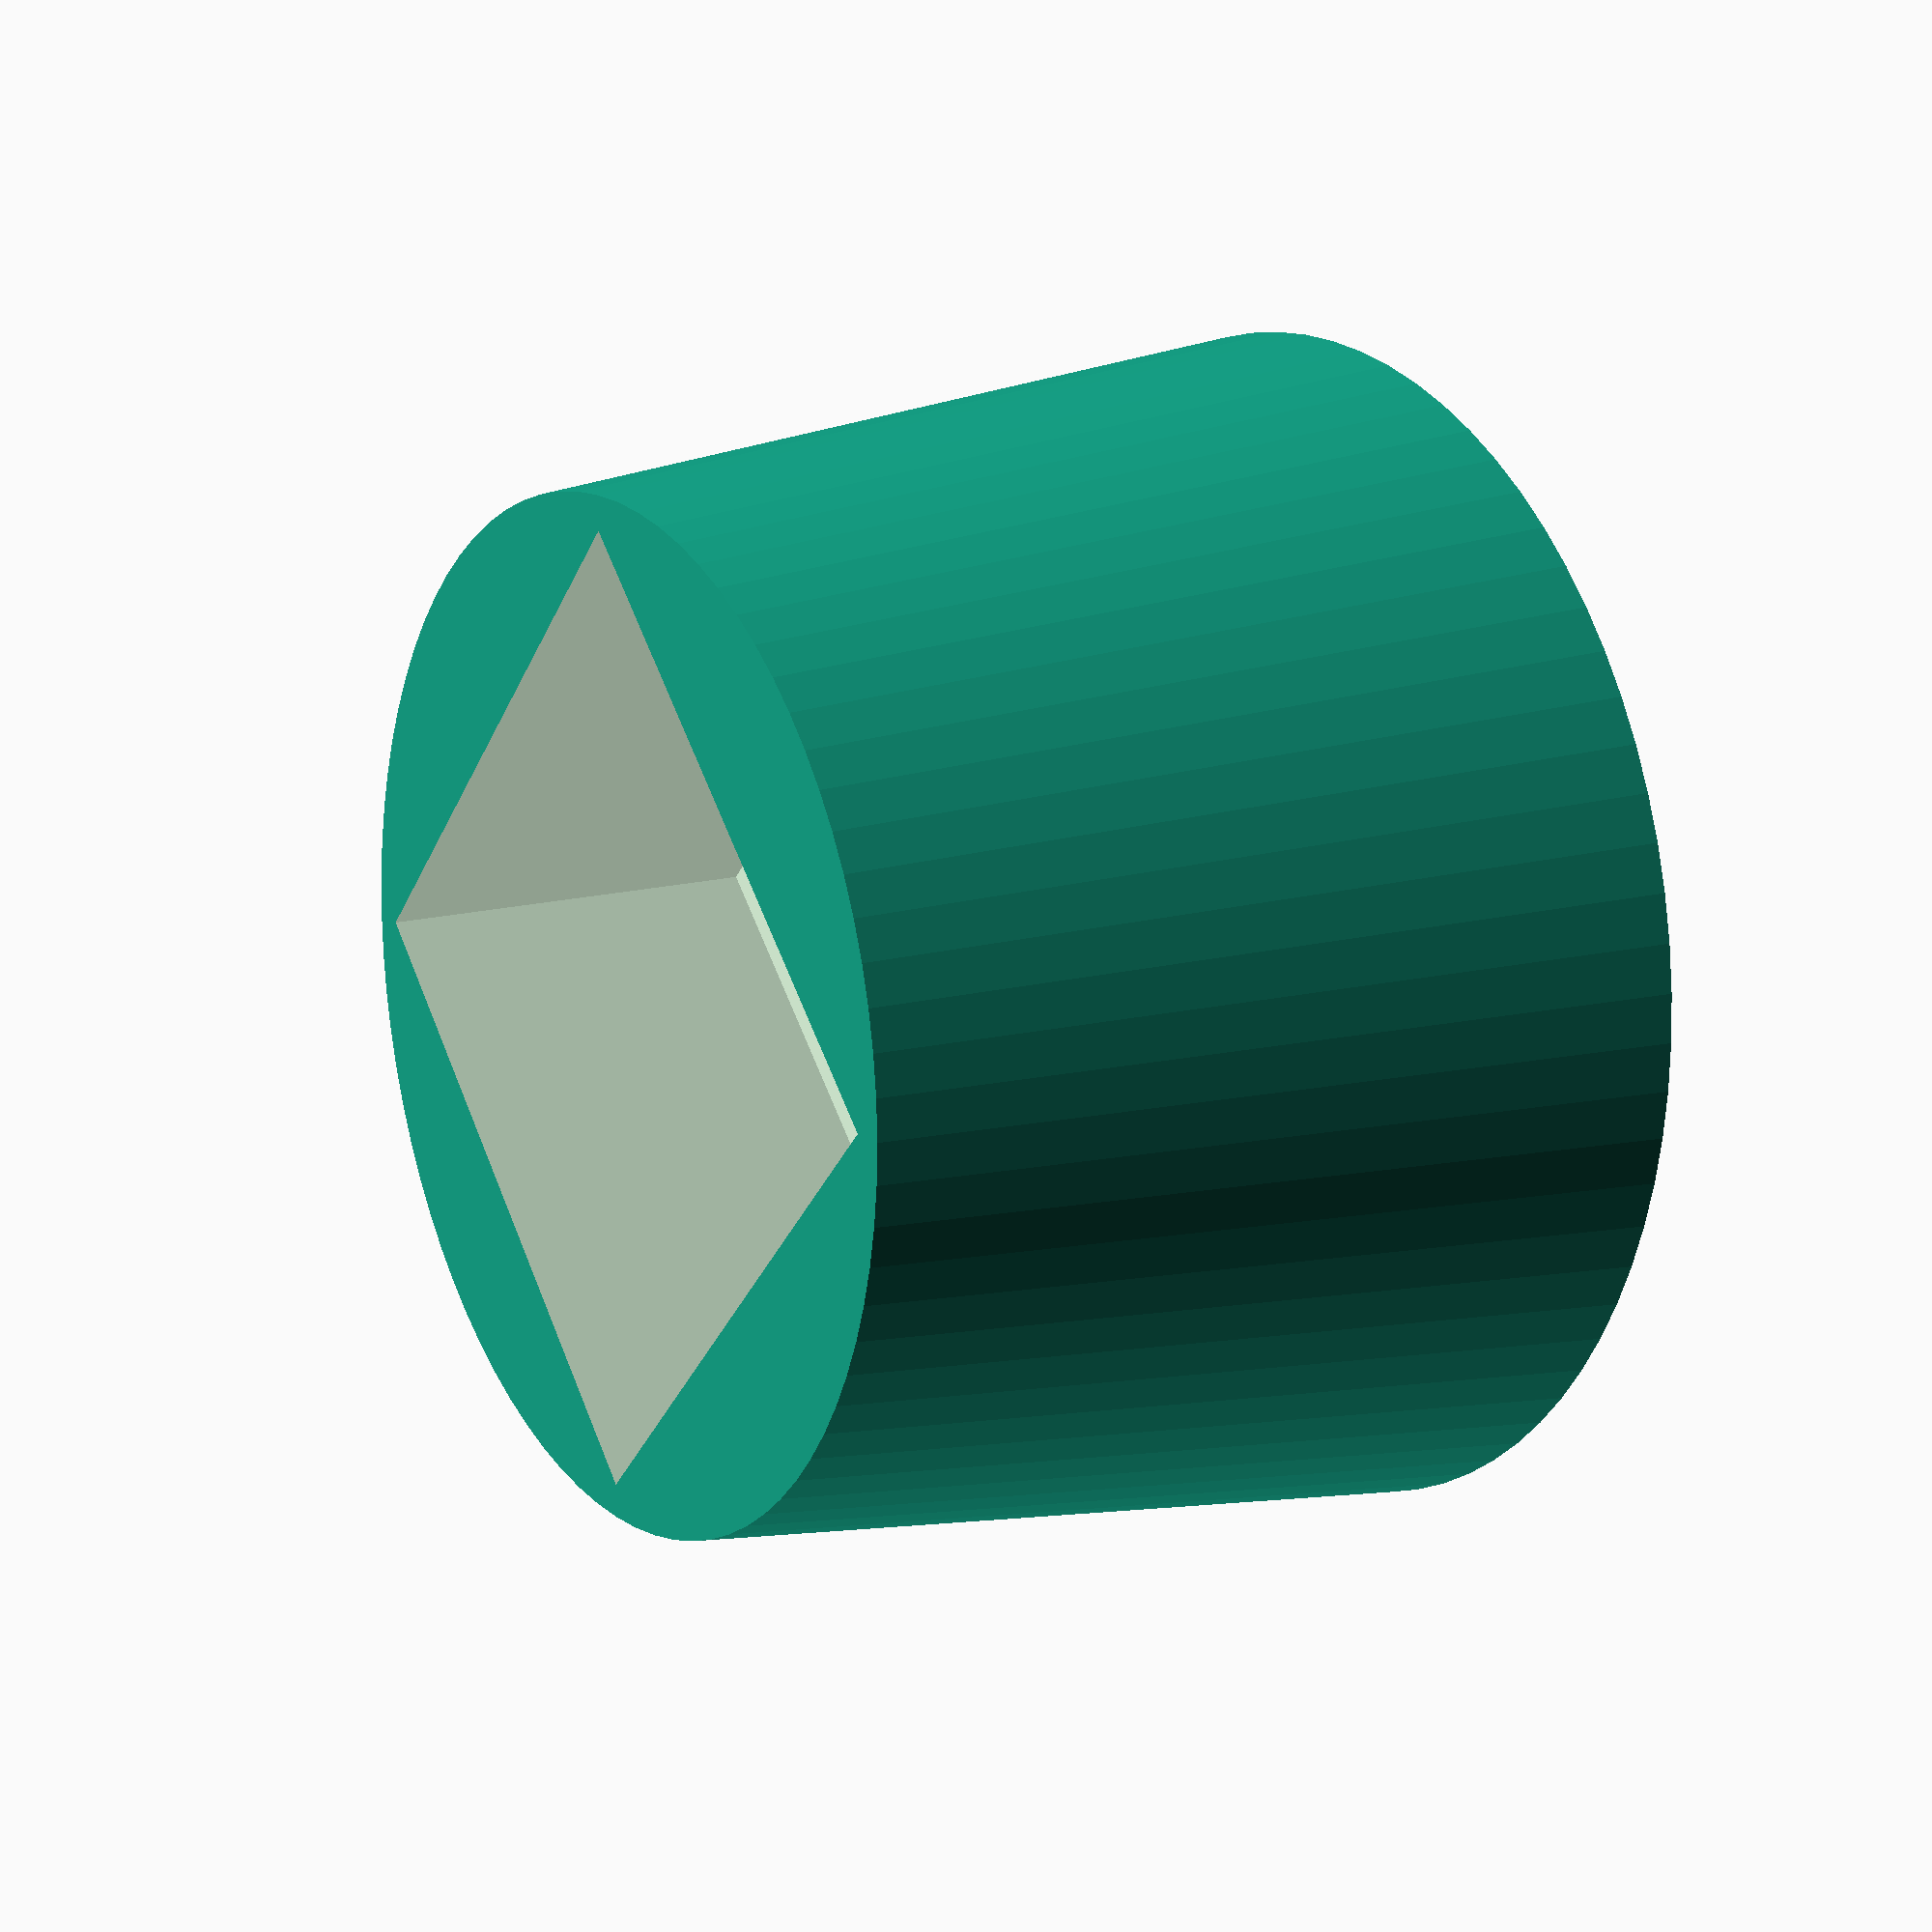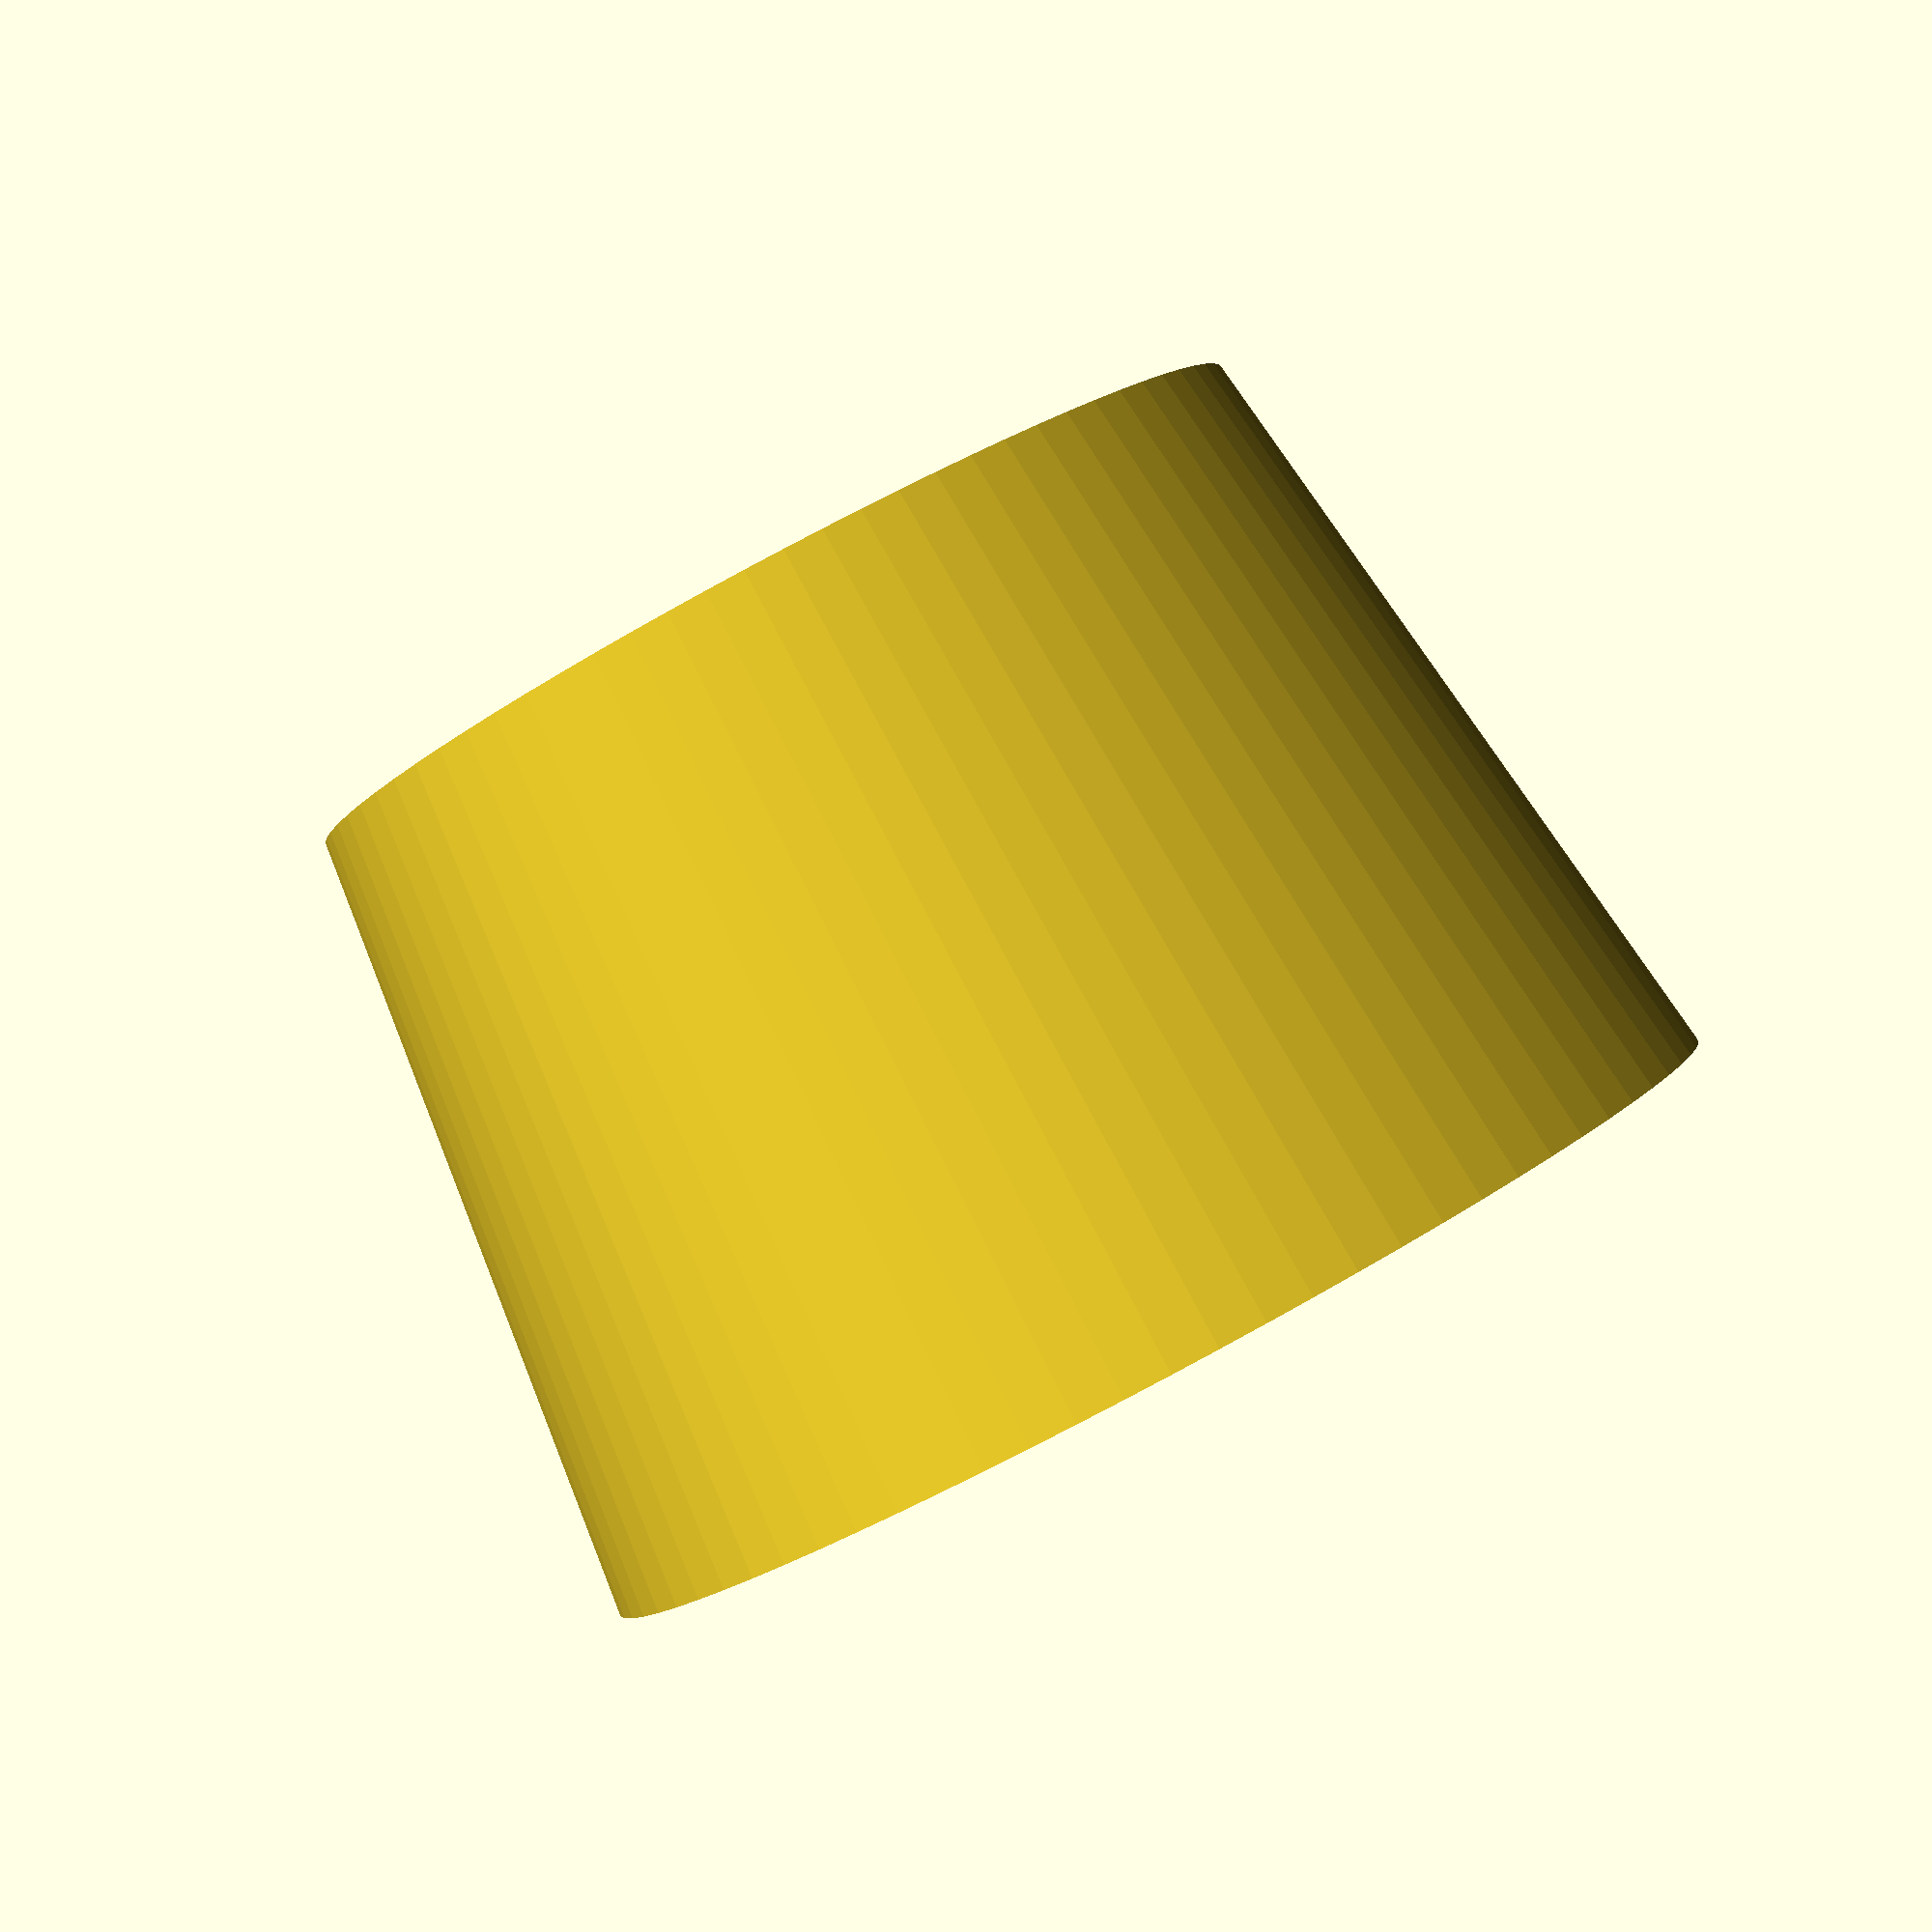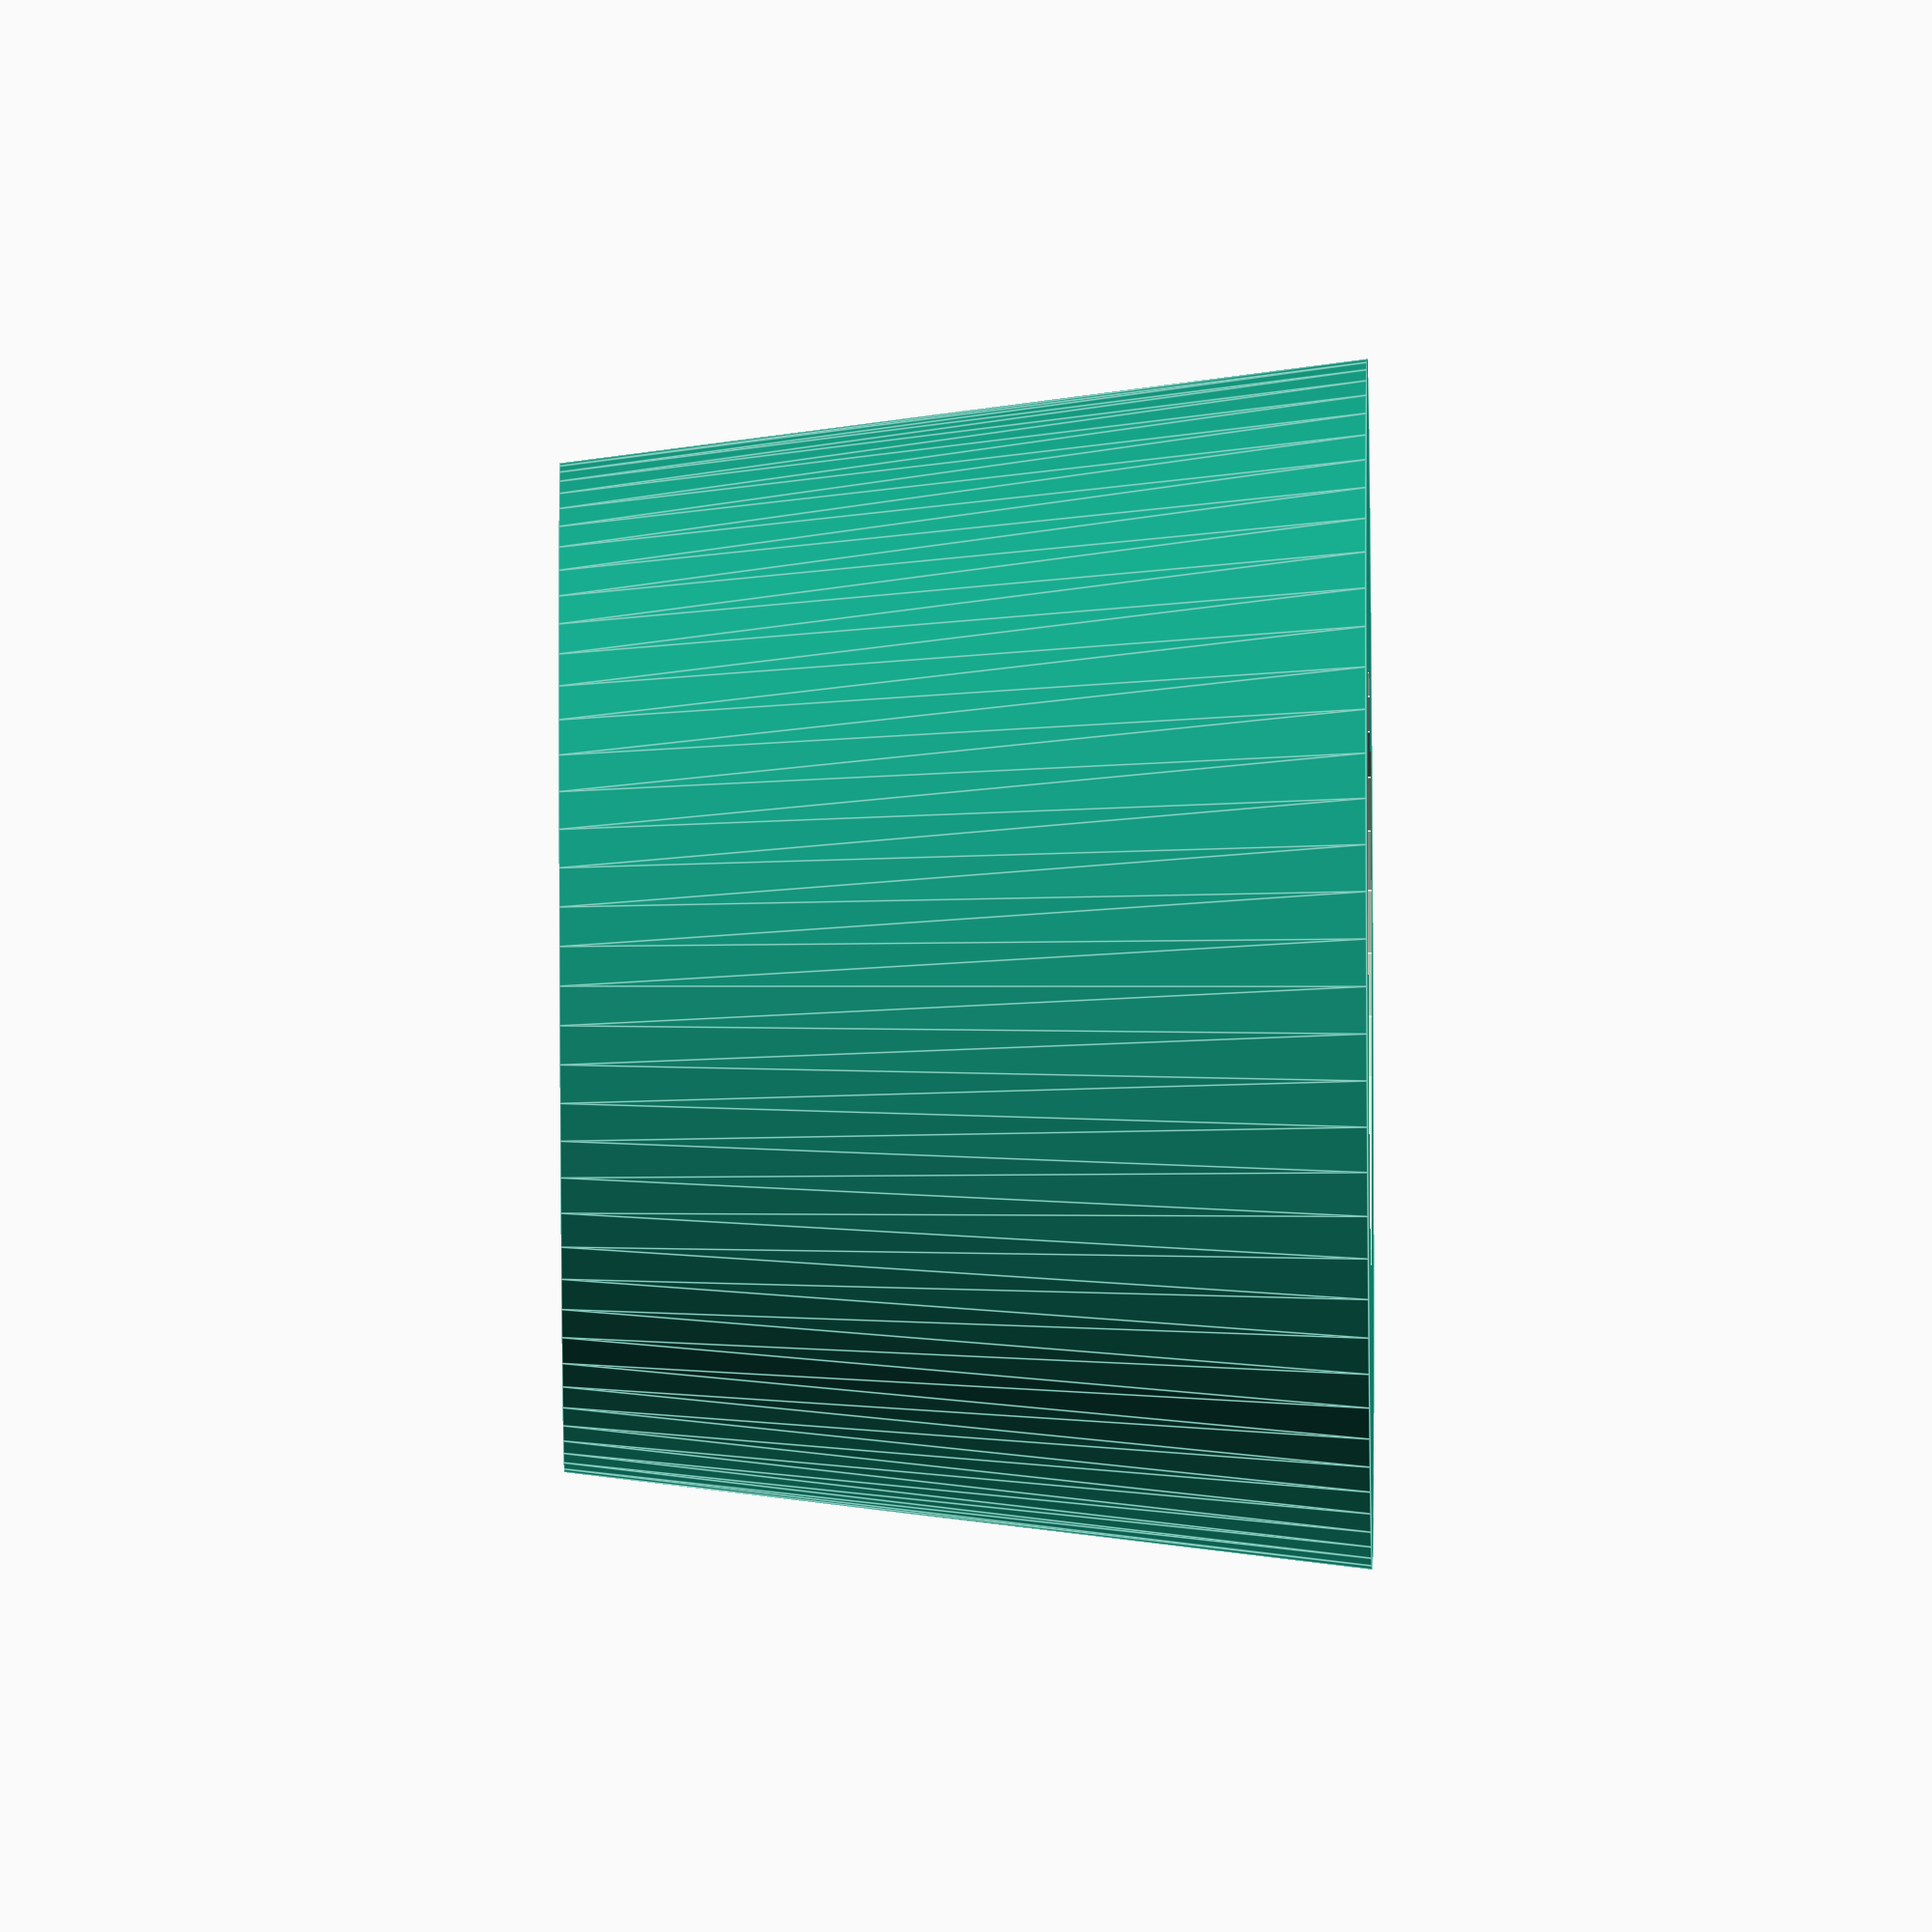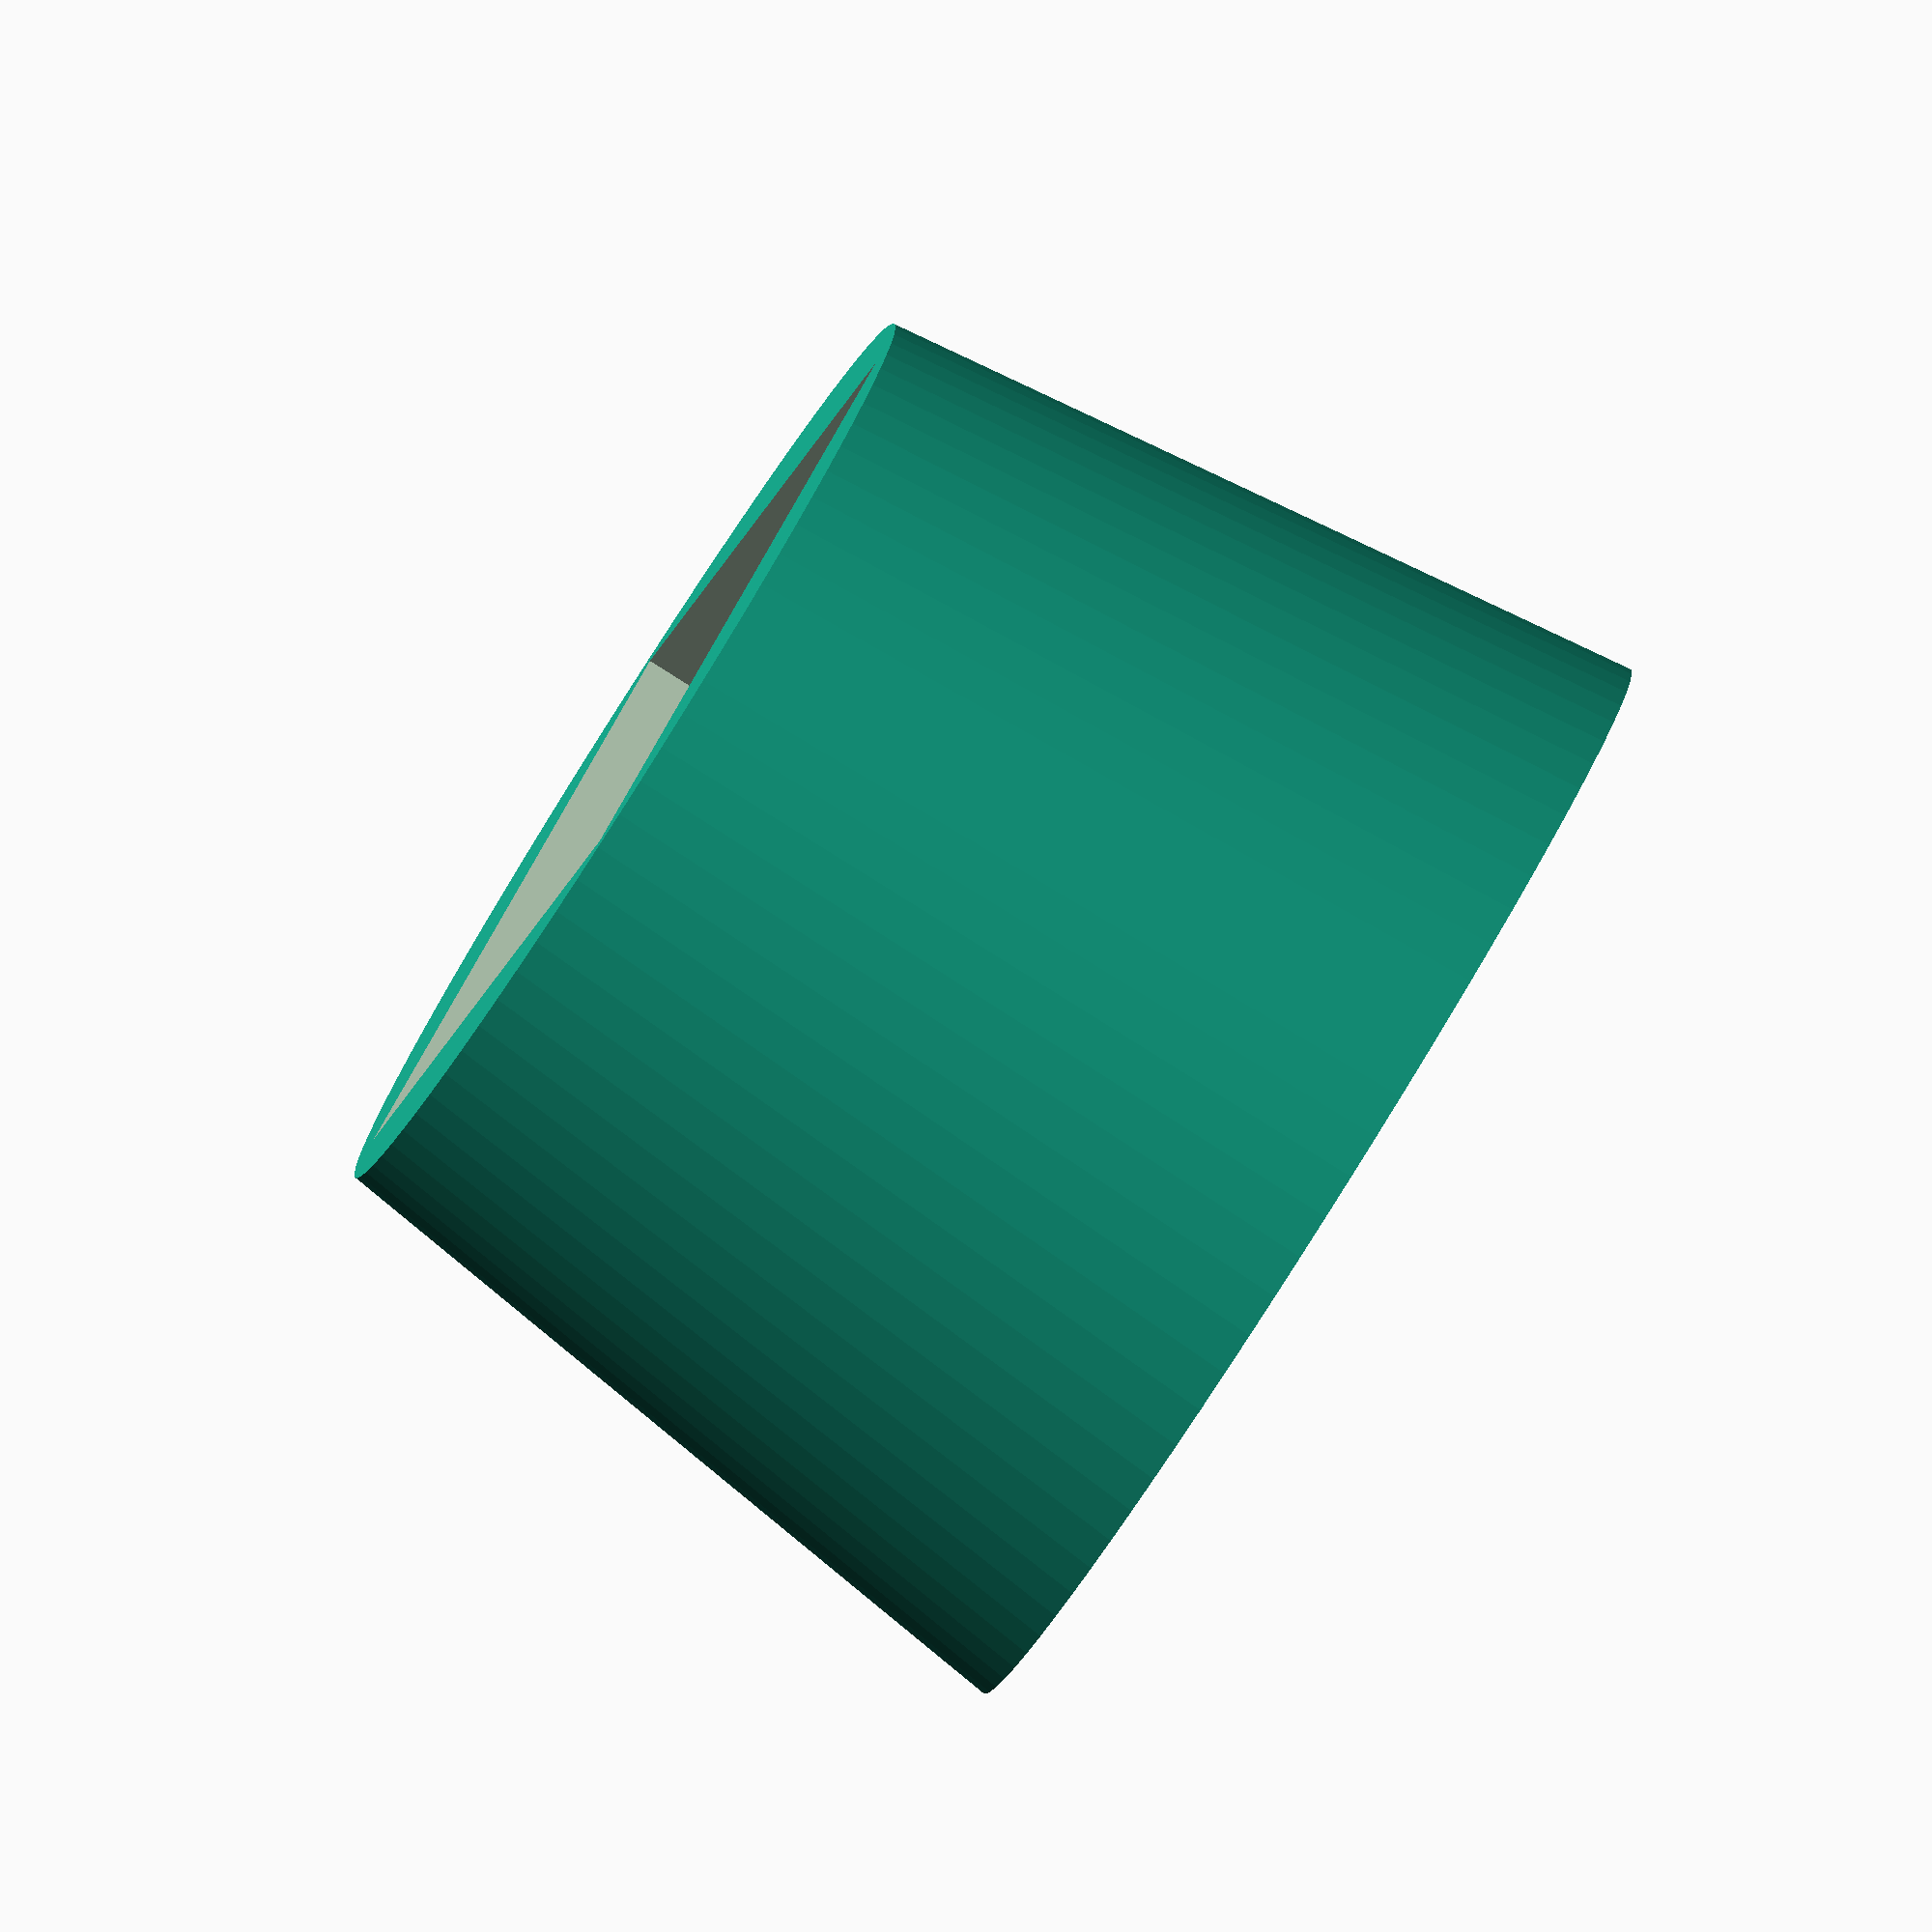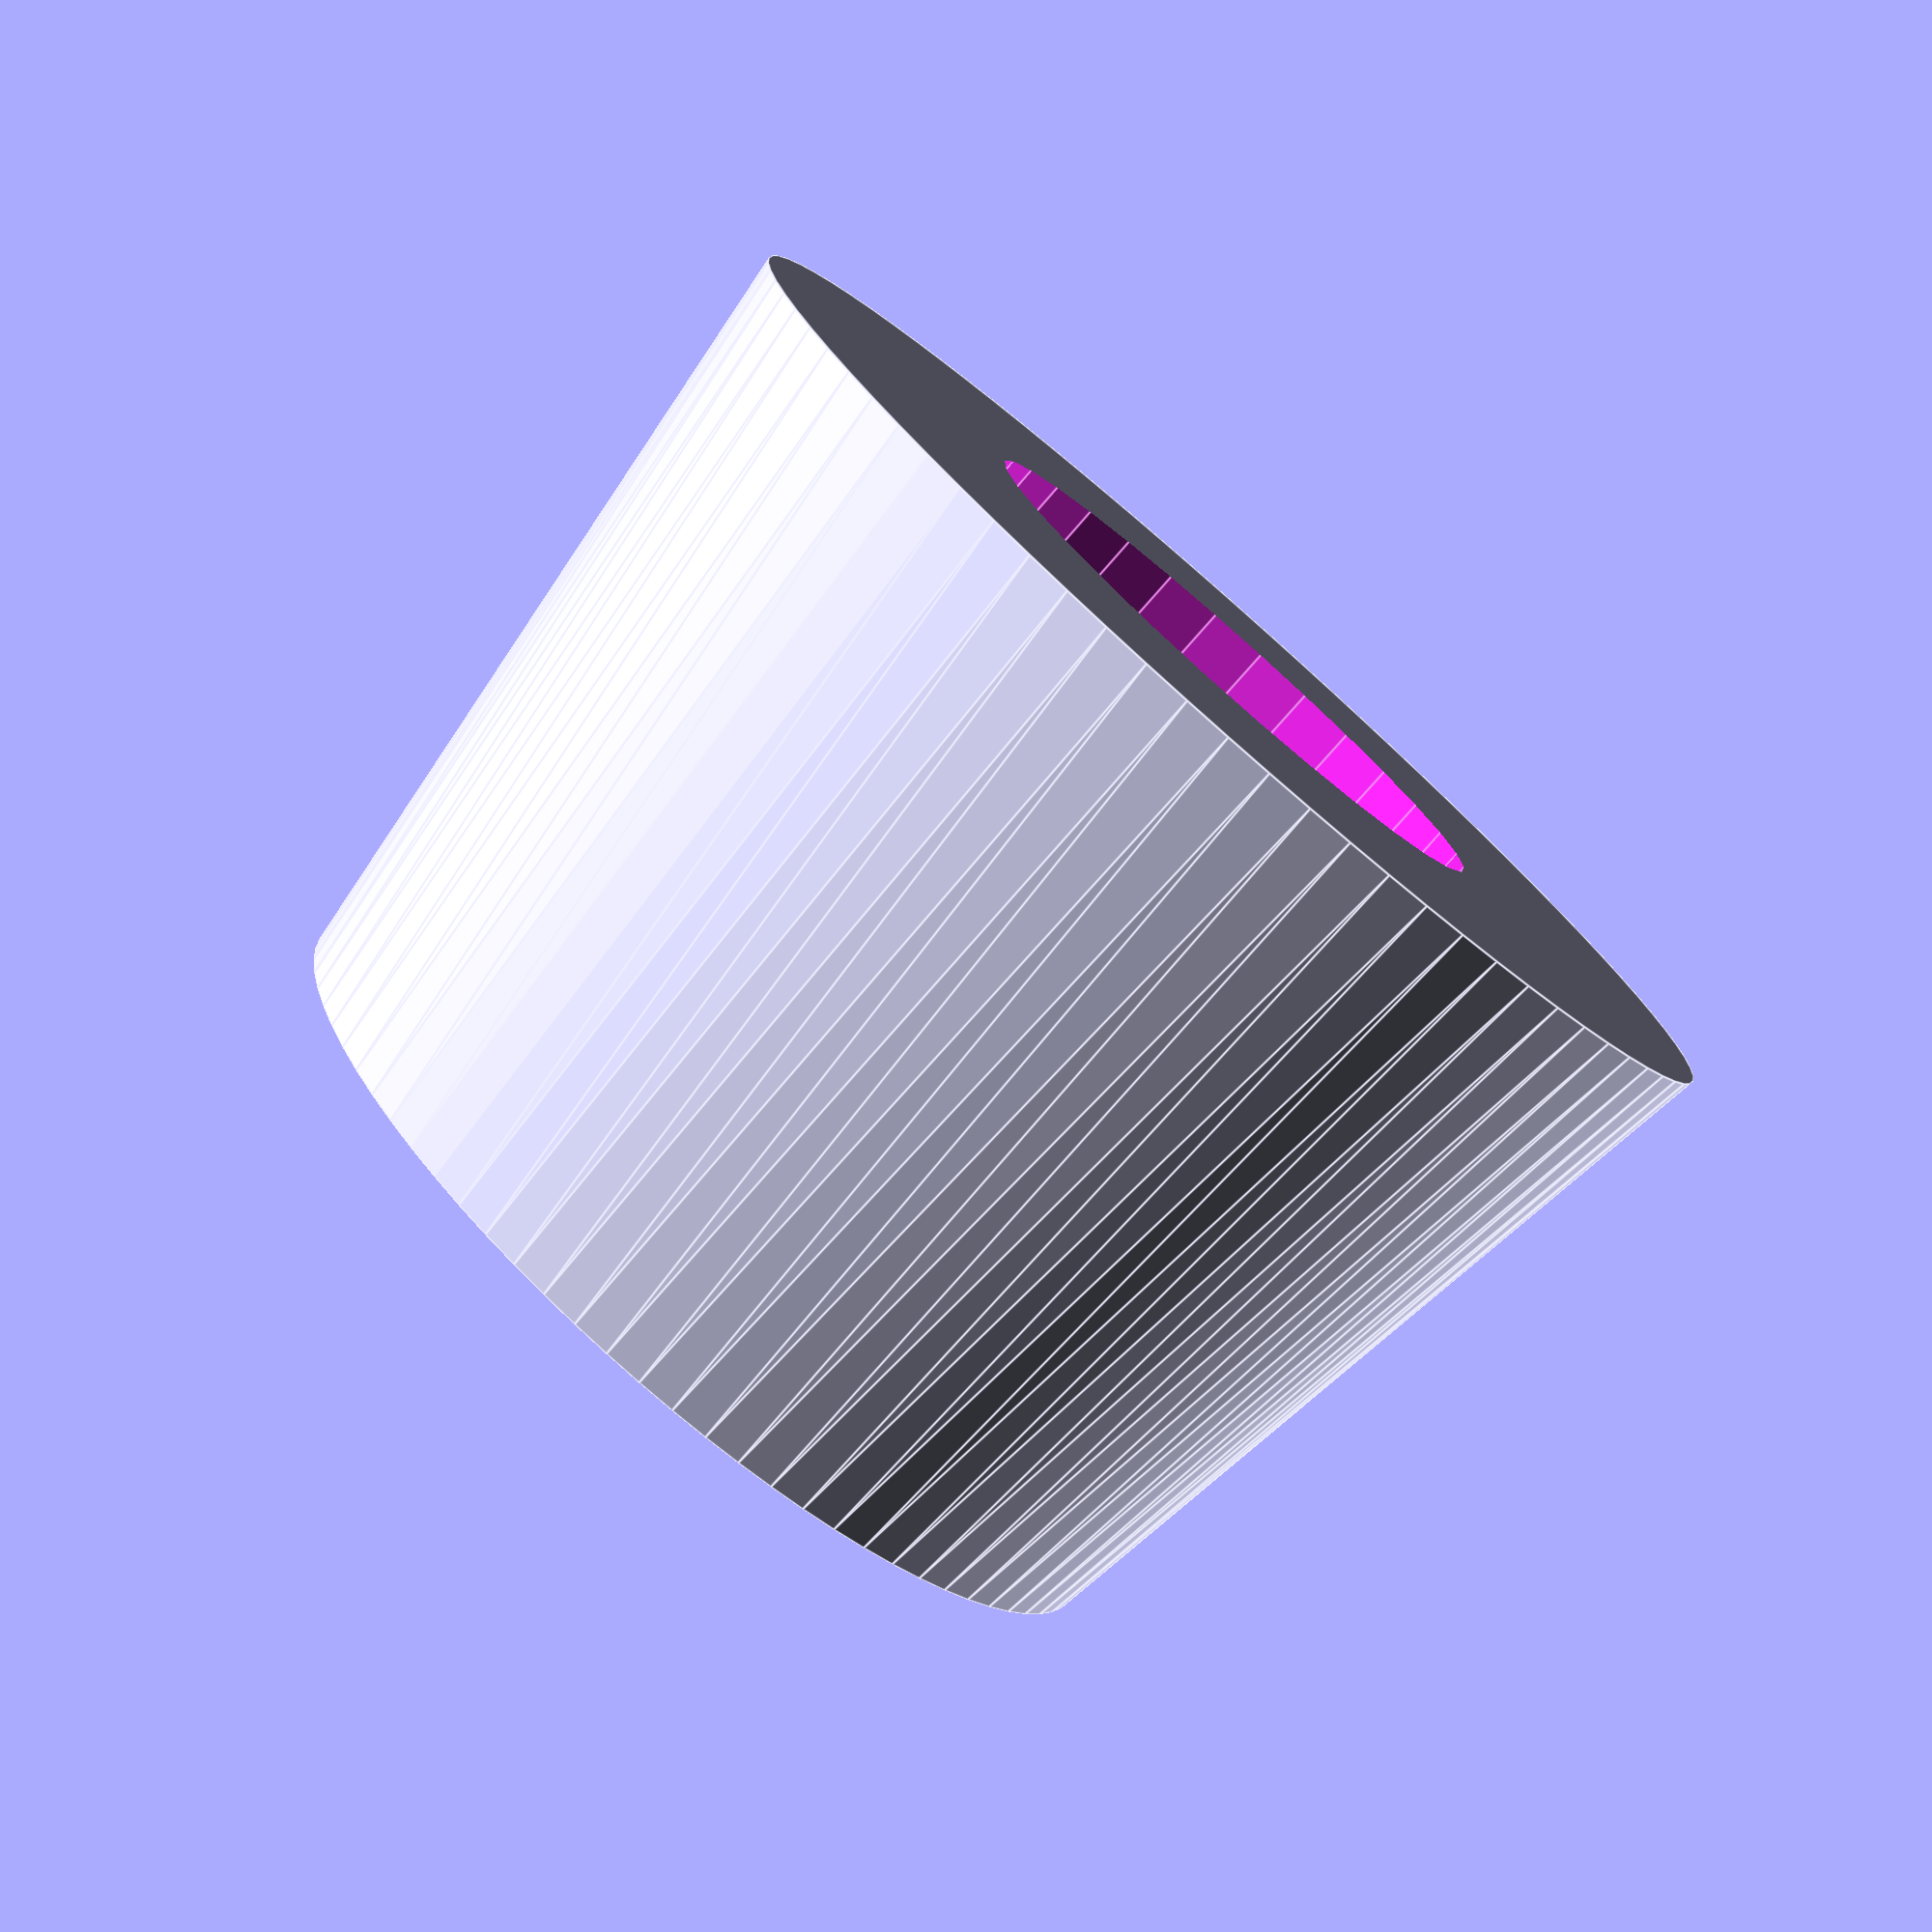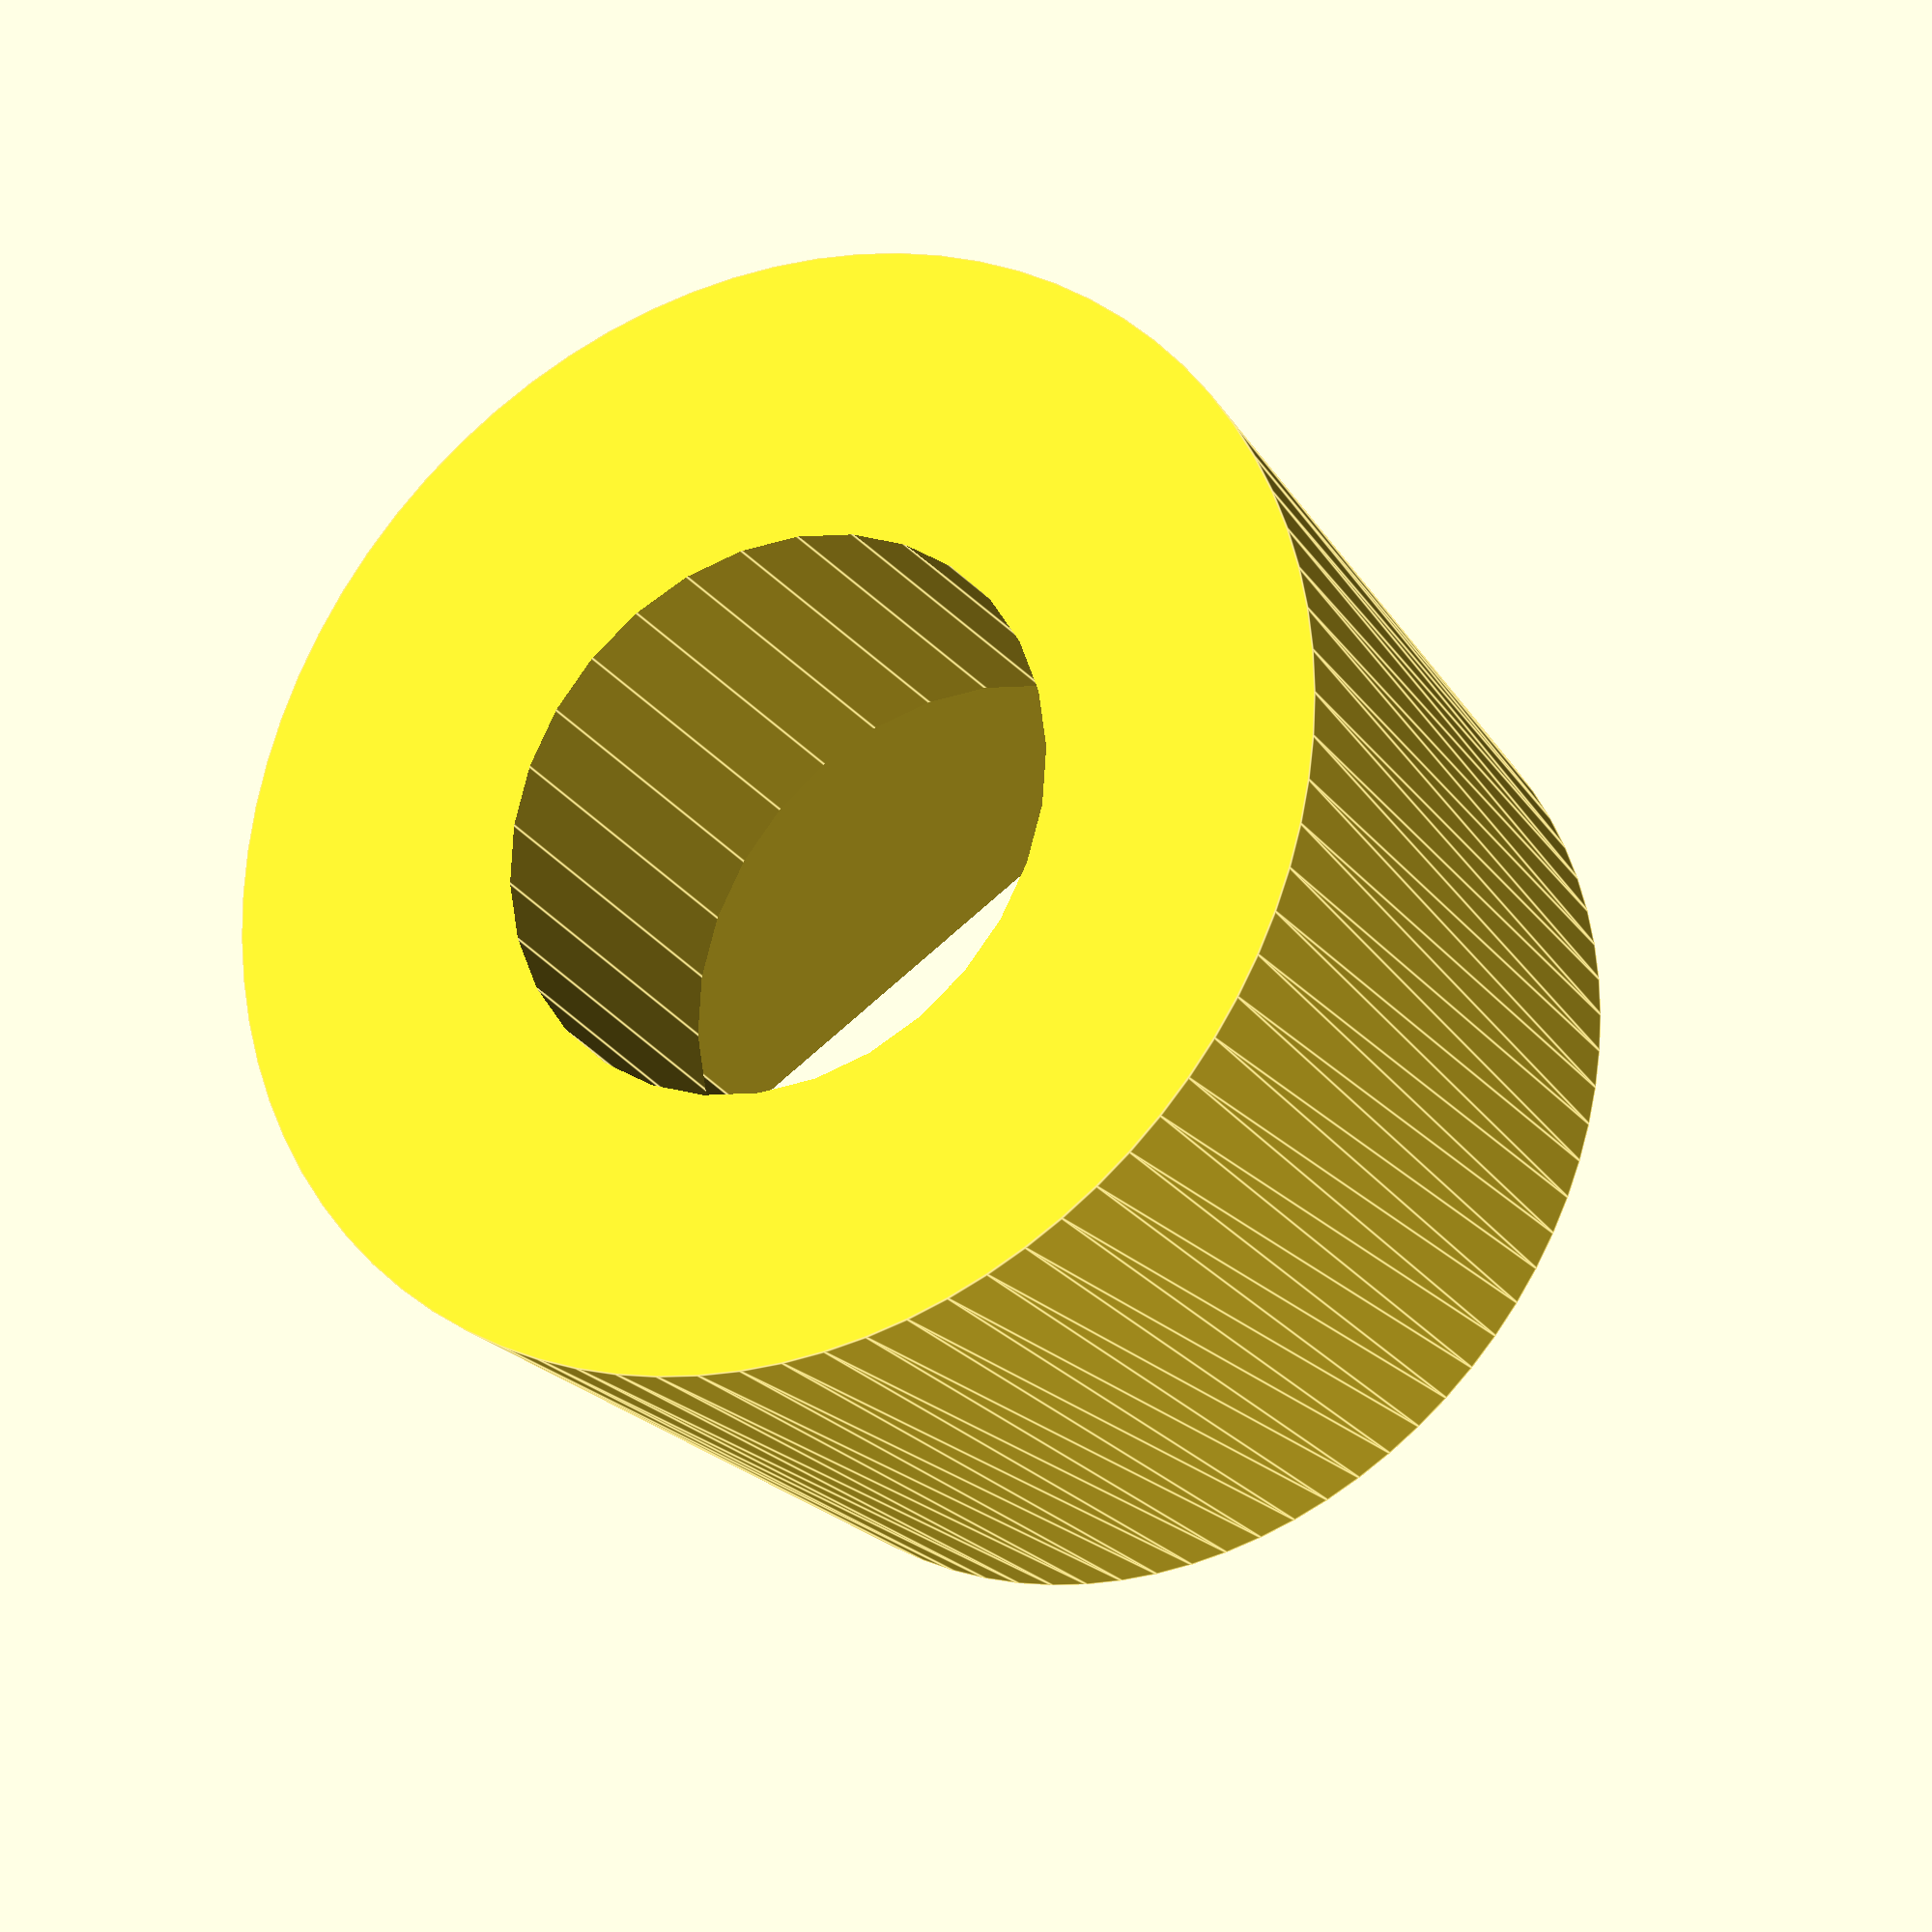
<openscad>
a();
module a(){
	difference(){
	cylinder(r=30,r2=25,h=40,center=false,$fn=80);
	translate([-33/2,-33/2,20])
	cube([33,33,1600]);
	translate([0,0,-1])cylinder(r=15,h=40,center=false);
	}

}
</openscad>
<views>
elev=166.1 azim=45.0 roll=121.8 proj=p view=wireframe
elev=90.4 azim=298.1 roll=28.1 proj=p view=wireframe
elev=217.1 azim=291.2 roll=89.6 proj=o view=edges
elev=263.8 azim=50.7 roll=122.4 proj=o view=wireframe
elev=257.3 azim=319.1 roll=41.1 proj=p view=edges
elev=205.0 azim=121.9 roll=332.3 proj=o view=edges
</views>
